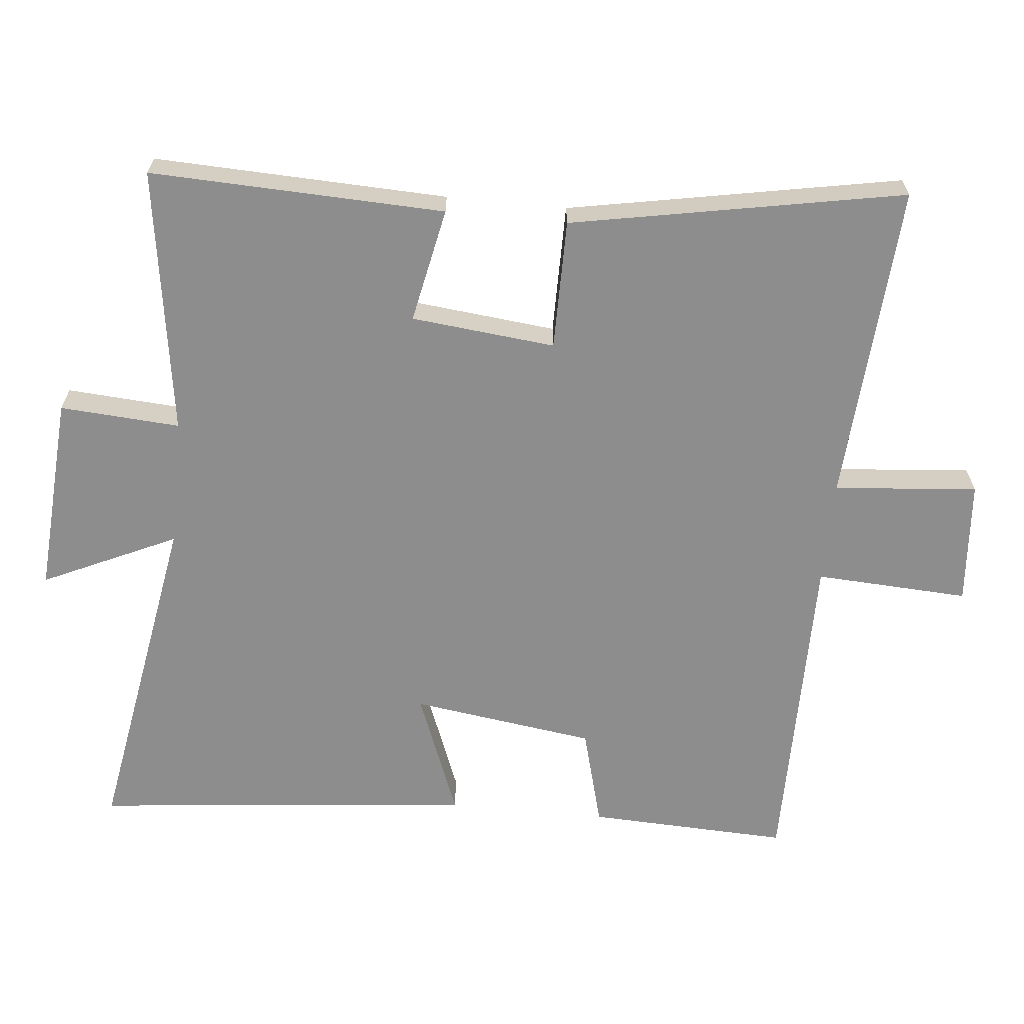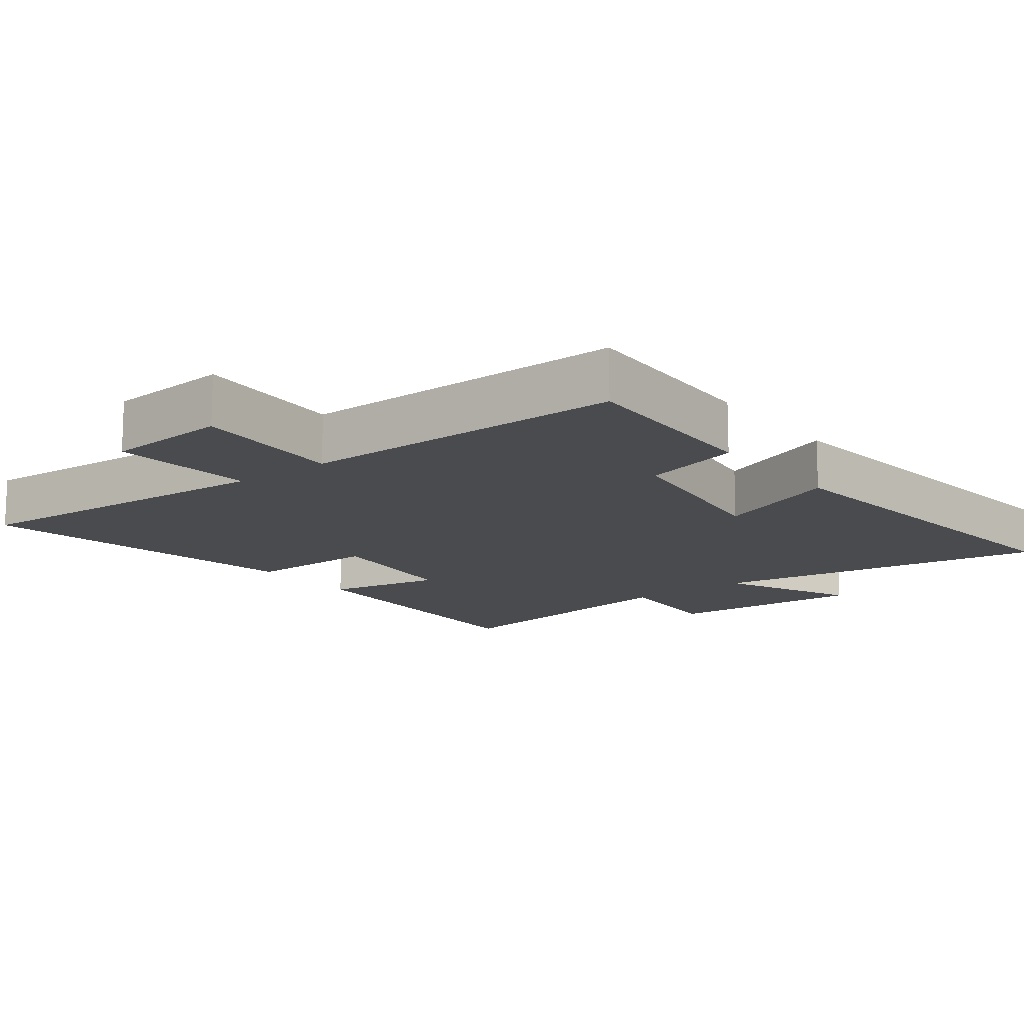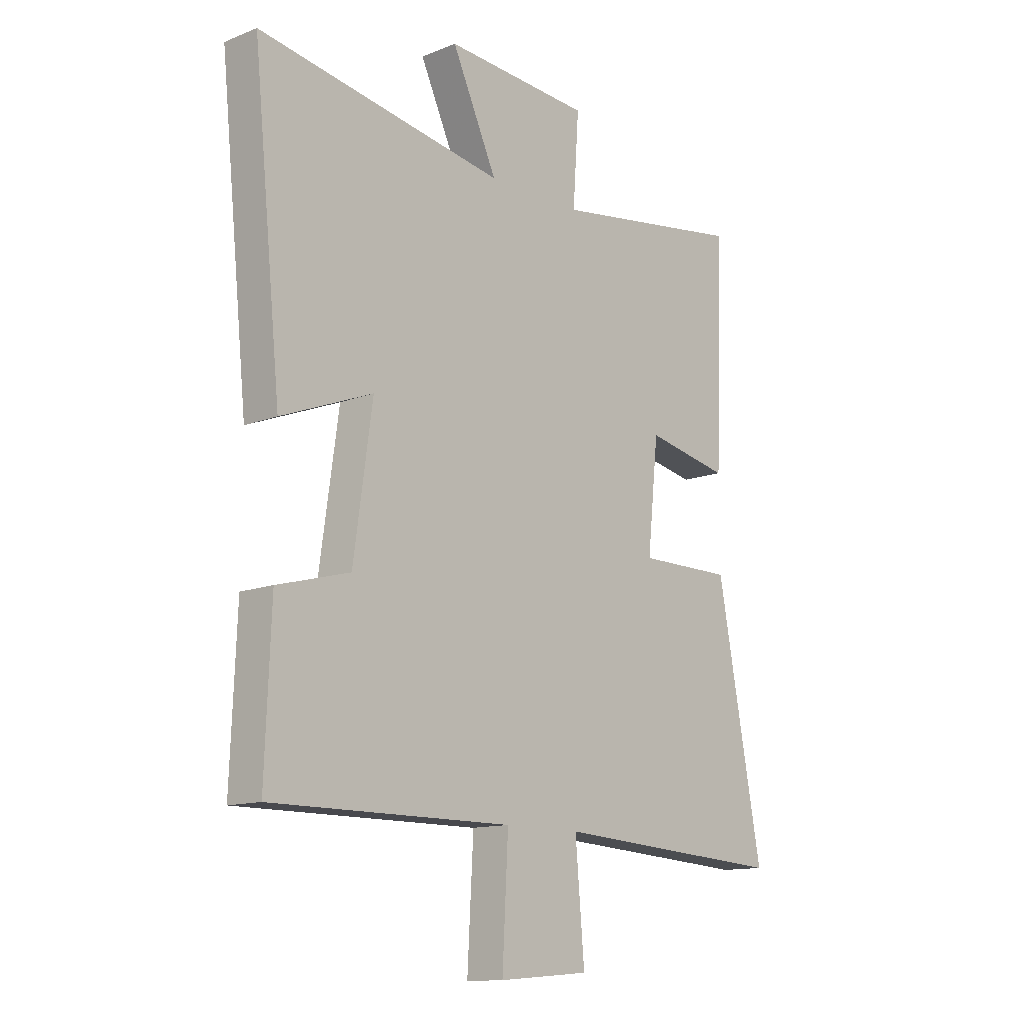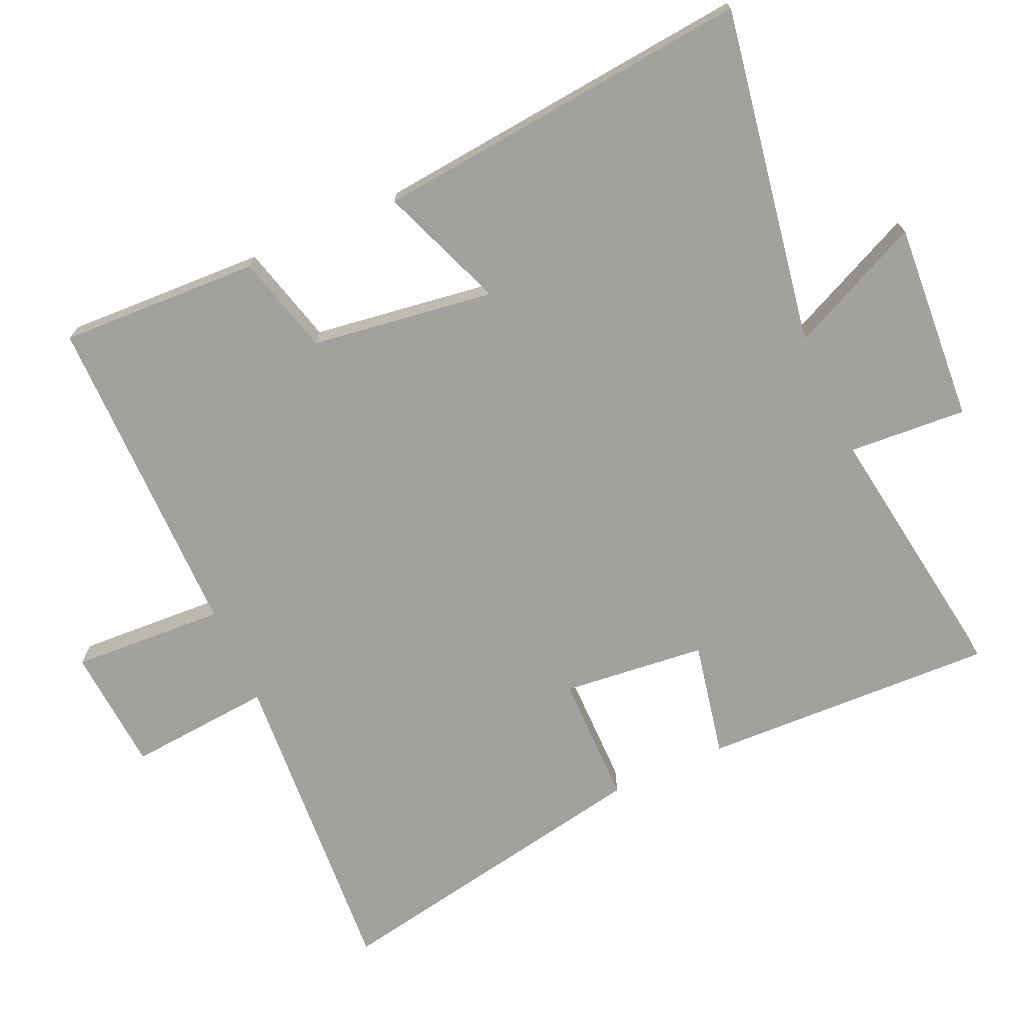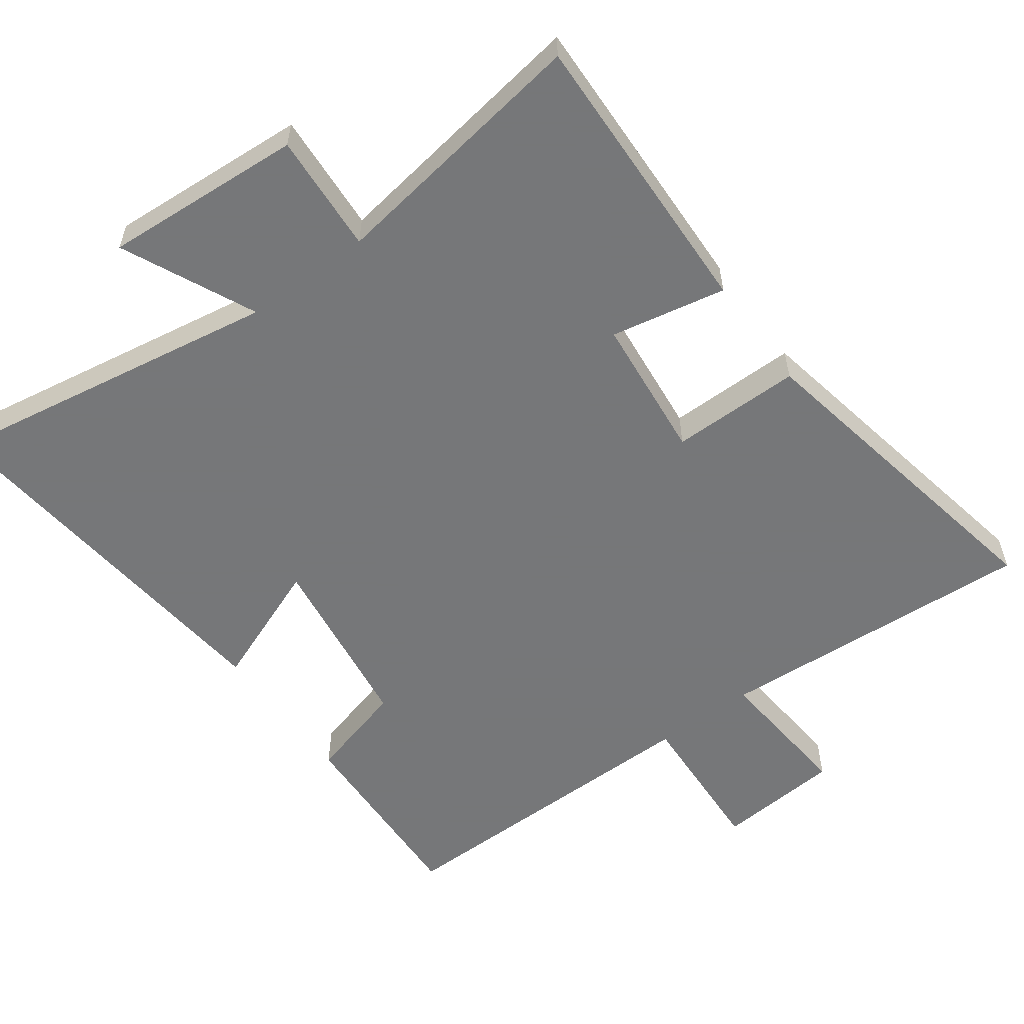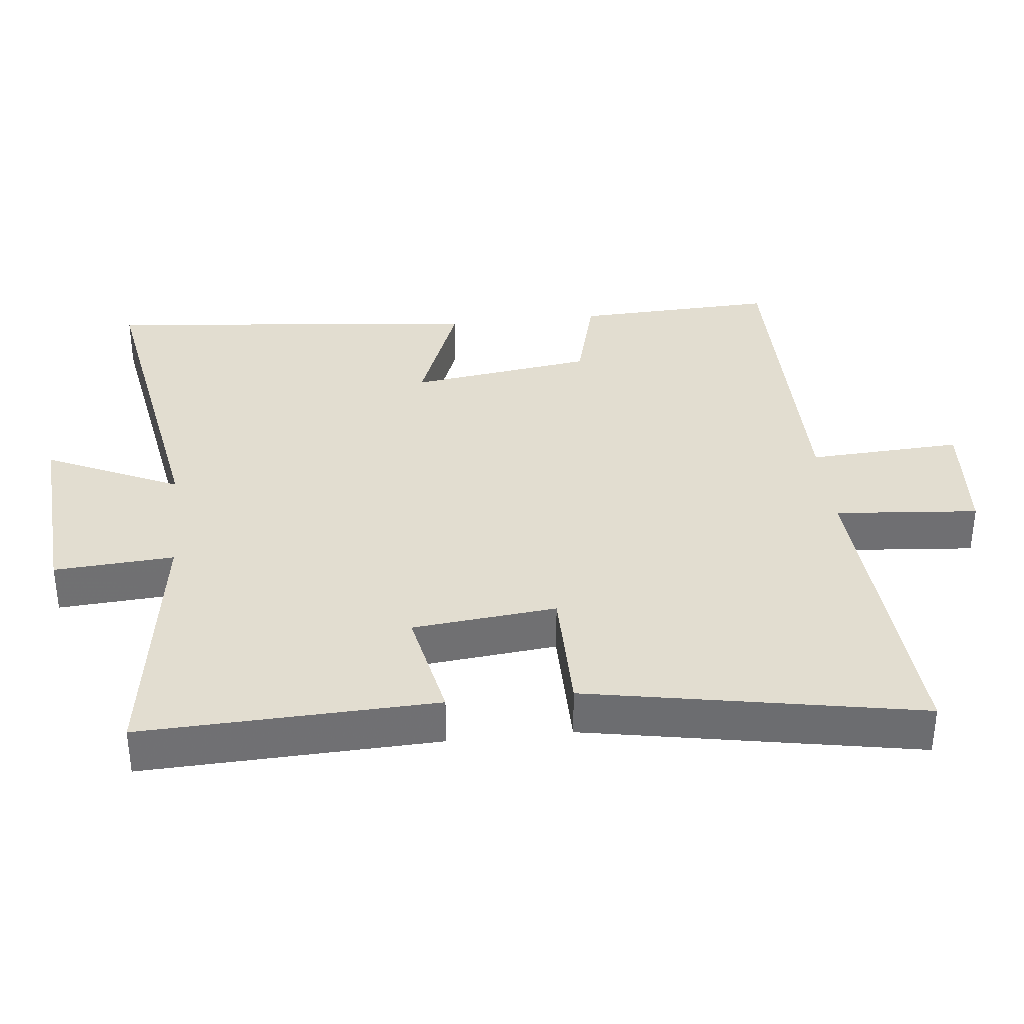
<metadata>
{"format":"obj","ext":"obj","renderer":"f3d","projection":"perspective","resolution":1024,"background":"white","views":[{"elev":-64.7,"azim":84.4,"up":"+Y"},{"elev":-14.0,"azim":-142.3,"up":"+Y"},{"elev":-12.8,"azim":-47.7,"up":"+Z"},{"elev":-72.0,"azim":-65.9,"up":"+Y"},{"elev":-57.1,"azim":36.4,"up":"+Y"},{"elev":35.4,"azim":83.8,"up":"+Y"}]}
</metadata>
<code>
v -0.512 0.07 -0.501
v -0.5 0.07 -0.208
v -0.355 0.07 -0.169
v -0.317 0.07 0.099
v -0.5 0.07 0.028
v -0.556 0.07 0.584
v -0.063 0.07 0.5
v -0.153 0.07 0.695
v 0.139 0.07 0.675
v 0.127 0.07 0.5
v 0.516 0.07 0.558
v 0.5 0.07 0.129
v 0.332 0.07 0.163
v 0.31 0.07 -0.047
v 0.5 0.07 -0.047
v 0.59 0.07 -0.531
v 0.122 0.07 -0.5
v 0.14 0.07 -0.71
v -0.042 0.07 -0.724
v -0.03 0.07 -0.5
v -0.512 0 -0.501
v -0.5 0 -0.208
v -0.355 0 -0.169
v -0.317 0 0.099
v -0.5 0 0.028
v -0.556 0 0.584
v -0.063 0 0.5
v -0.153 0 0.695
v 0.139 0 0.675
v 0.127 0 0.5
v 0.516 0 0.558
v 0.5 0 0.129
v 0.332 0 0.163
v 0.31 0 -0.047
v 0.5 0 -0.047
v 0.59 0 -0.531
v 0.122 0 -0.5
v 0.14 0 -0.71
v -0.042 0 -0.724
v -0.03 0 -0.5
f 17 18 19 20
f 14 15 16 17
f 13 14 17 20
f 10 11 12 13
f 10 13 20 1
f 7 8 9 10
f 4 5 6 7
f 3 4 7 10
f 1 2 3
f 1 3 10
f 40 39 38 37
f 37 36 35 34
f 40 37 34 33
f 33 32 31 30
f 21 40 33 30
f 30 29 28 27
f 27 26 25 24
f 30 27 24 23
f 23 22 21
f 30 23 21
f 1 21 22 2
f 2 22 23 3
f 3 23 24 4
f 4 24 25 5
f 5 25 26 6
f 6 26 27 7
f 7 27 28 8
f 8 28 29 9
f 9 29 30 10
f 10 30 31 11
f 11 31 32 12
f 12 32 33 13
f 13 33 34 14
f 14 34 35 15
f 15 35 36 16
f 16 36 37 17
f 17 37 38 18
f 18 38 39 19
f 19 39 40 20
f 20 40 21 1

</code>
